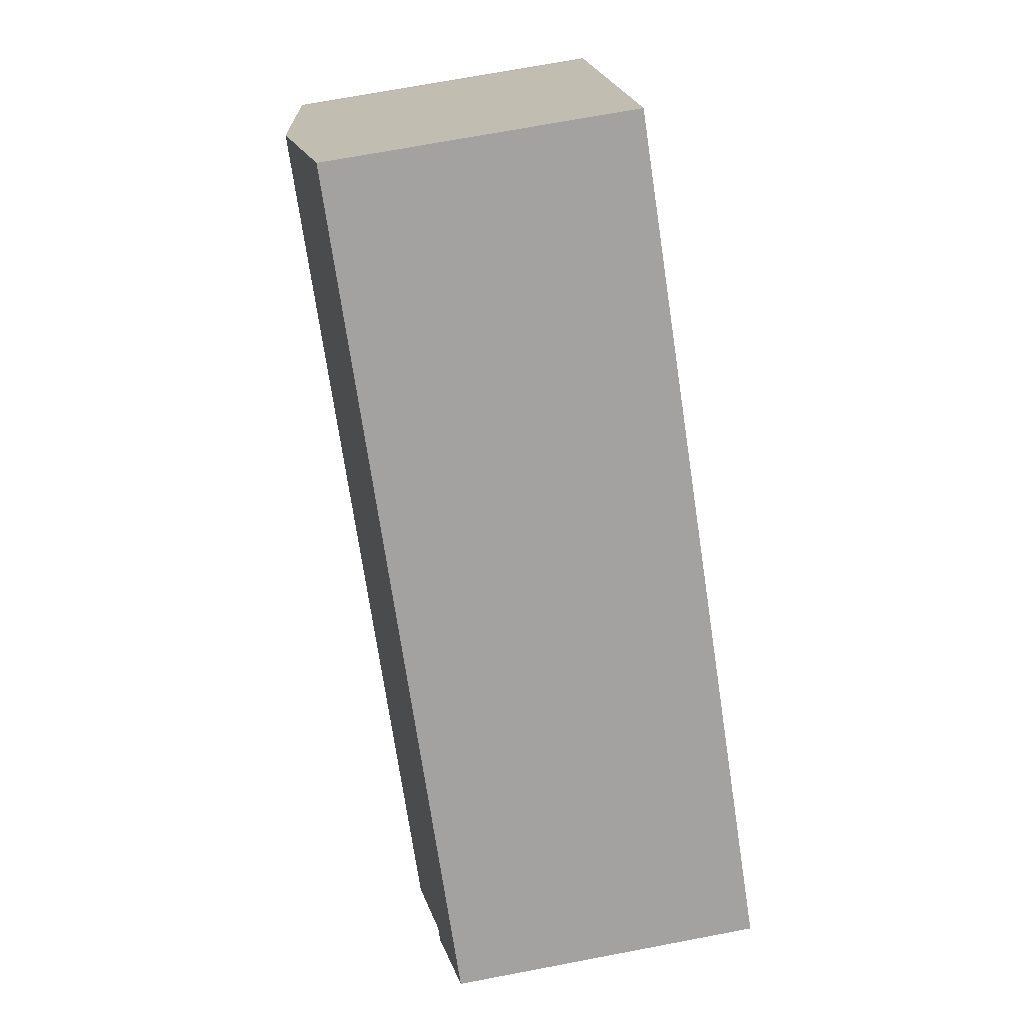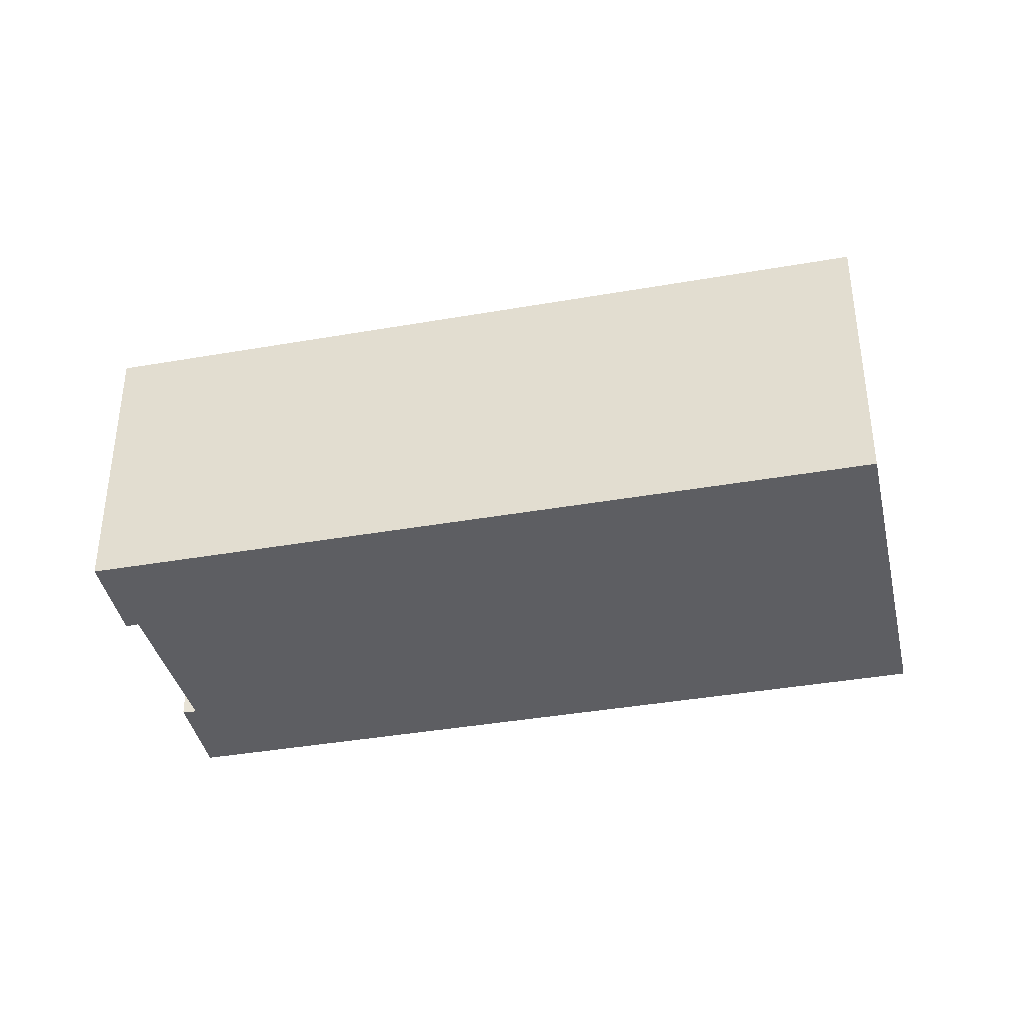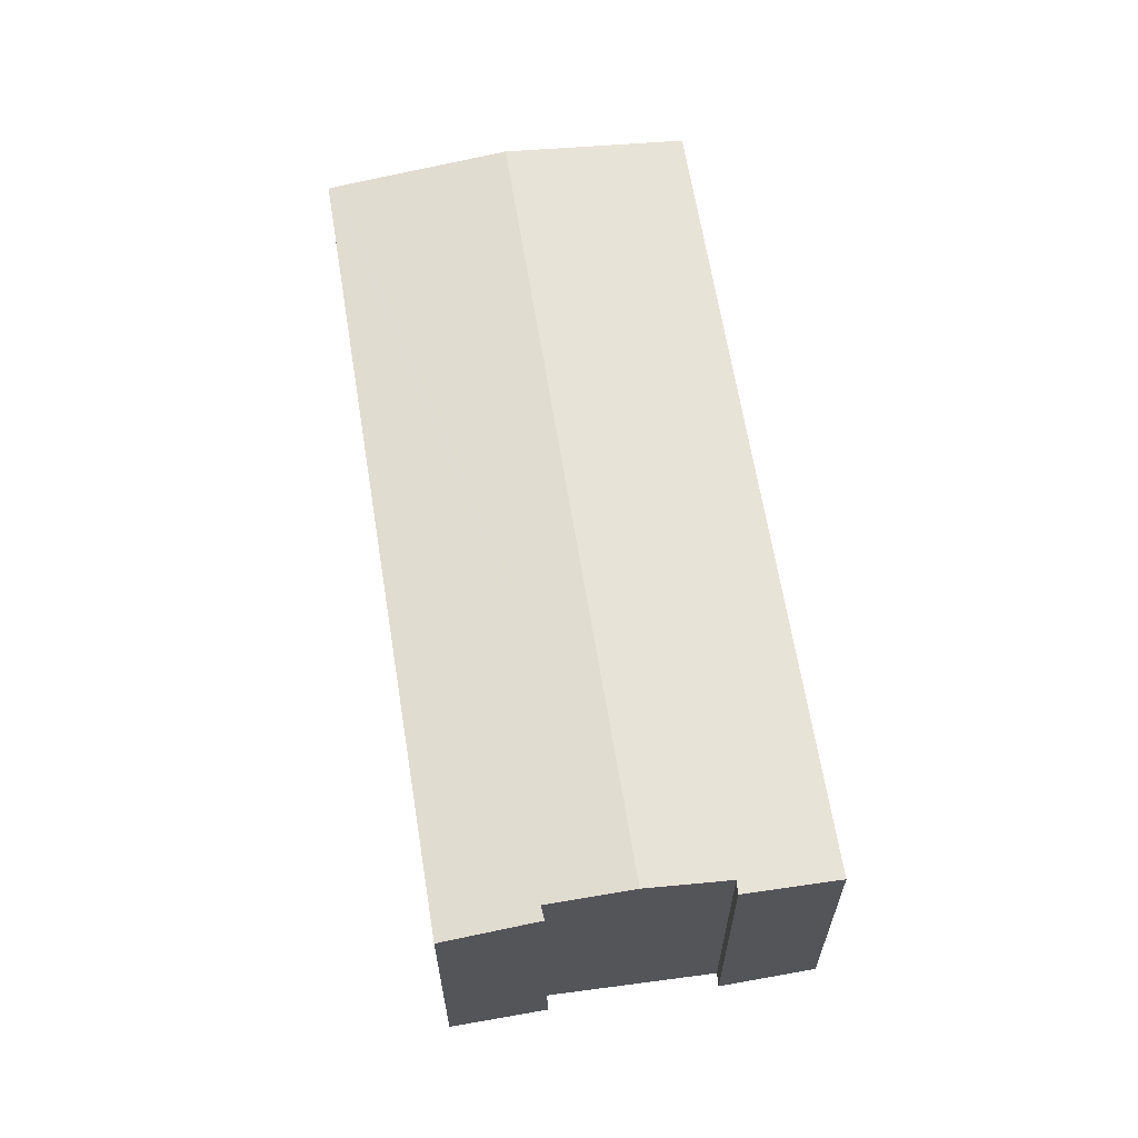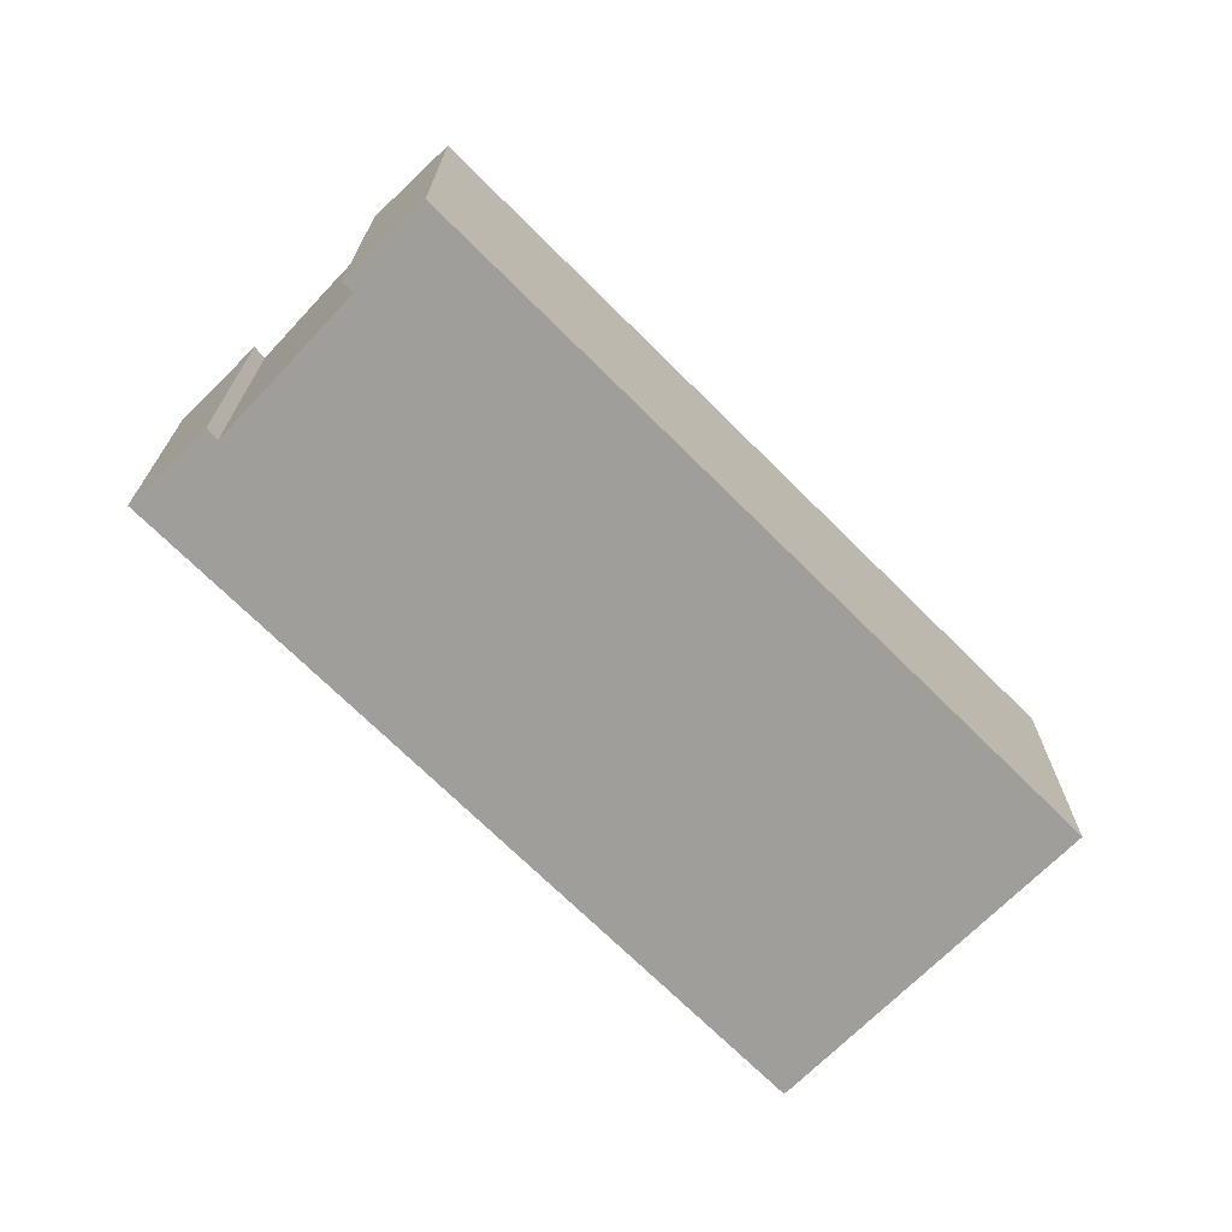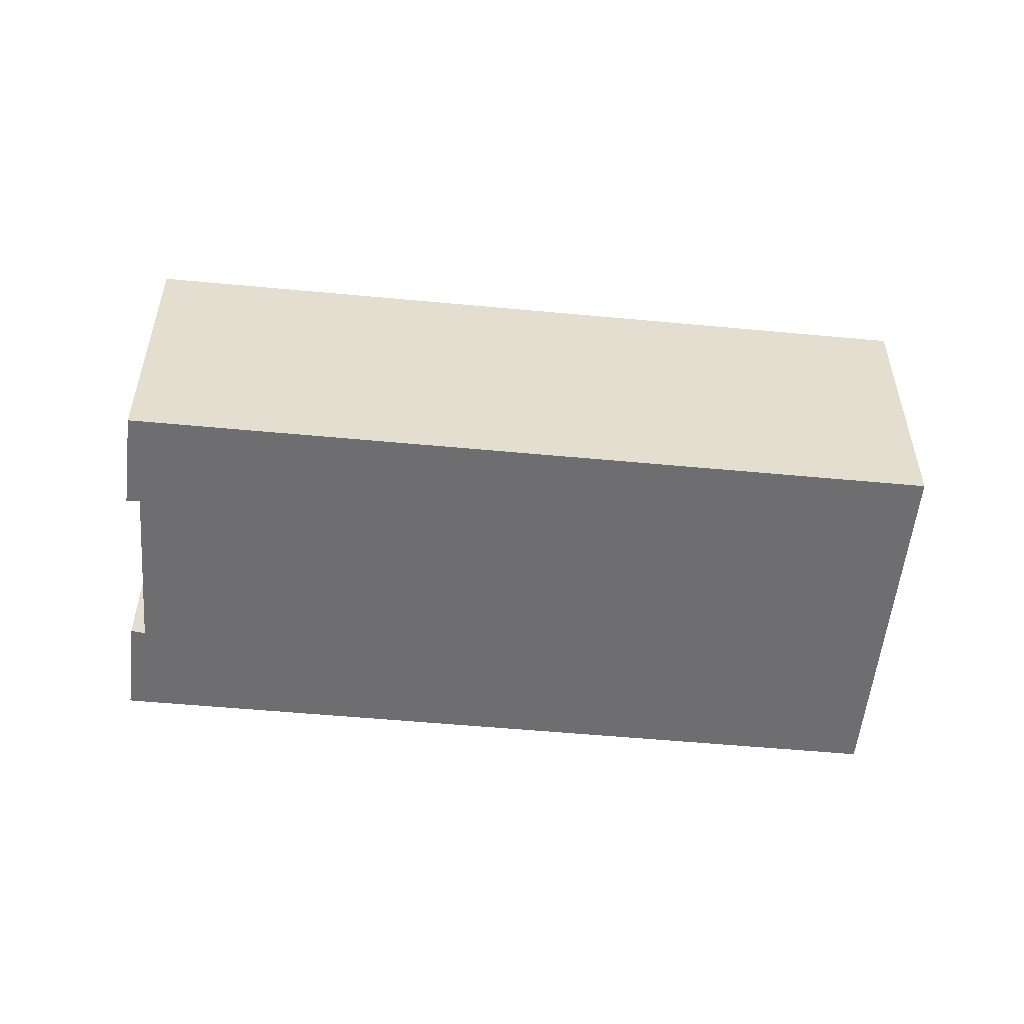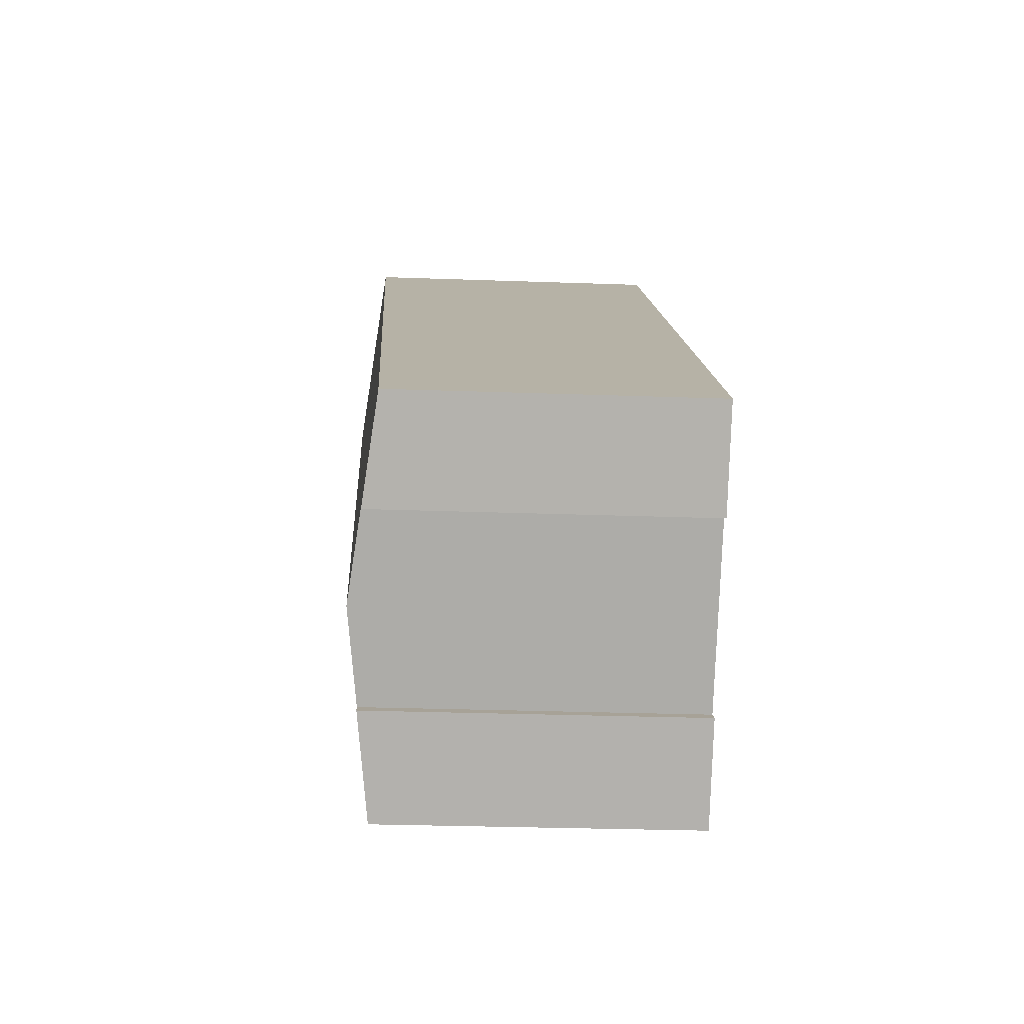
<metadata>
{"format":"obj","ext":"obj","renderer":"f3d","projection":"perspective","resolution":1024,"background":"white","views":[{"elev":69.7,"azim":-100.8,"up":"+Z"},{"elev":-38.9,"azim":-26.1,"up":"+Y"},{"elev":64.4,"azim":-137.7,"up":"+Y"},{"elev":-70.8,"azim":-83.4,"up":"+Y"},{"elev":-54.4,"azim":-44.2,"up":"+Y"},{"elev":-26.5,"azim":-93.3,"up":"+Z"}]}
</metadata>
<code>
v  32.36 11.39 9.749
v  4.884 12.03 -5.278
v  29.04 12.03 13.94
v  33.25 11.22 8.63
v  33.47 11.17 8.321
v  7.078 11.62 -7.886
v  8.944 11.17 -11.23
v  6.606 11.63 -8.192
v  0 11.17 6.84e-16
v  2.723 11.63 -2.708
v  2.33 11.63 -3.06
v  12.25 11.17 9.749
v  24.58 11.17 19.56
v  2.33 1.874e-16 -3.06
v  0 0 0
v  6.606 5.016e-16 -8.192
v  8.944 6.876e-16 -11.23
v  7.078 4.829e-16 -7.886
v  2.723 1.658e-16 -2.708
v  4.884 3.232e-16 -5.278
v  12.25 -5.97e-16 9.749
v  24.58 -1.198e-15 19.56
v  29.04 -8.536e-16 13.94
v  32.36 -5.97e-16 9.749
v  33.25 -5.284e-16 8.63
v  33.47 -5.095e-16 8.321
g defaultobject
f 1 2 3
f 2 1 4
f 2 4 5
f 2 5 6
f 6 5 7
f 6 7 8
f 9 10 11
f 10 3 2
f 3 10 9
f 3 9 12
f 3 12 13
f 14 9 11
f 9 14 15
f 7 16 8
f 16 7 17
f 18 2 6
f 2 18 10
f 10 18 19
f 19 18 20
f 15 12 9
f 12 15 21
f 12 21 13
f 13 21 22
f 16 6 8
f 6 16 18
f 22 3 13
f 3 22 1
f 1 22 23
f 1 23 4
f 4 23 24
f 4 24 25
f 25 5 4
f 5 25 26
f 26 7 5
f 7 26 17
f 10 14 11
f 14 10 19
f 14 19 15
f 21 23 22
f 23 21 24
f 24 21 25
f 25 21 26
f 26 21 17
f 17 21 18
f 18 21 19
f 19 21 15
f 18 19 20
f 17 18 16

</code>
